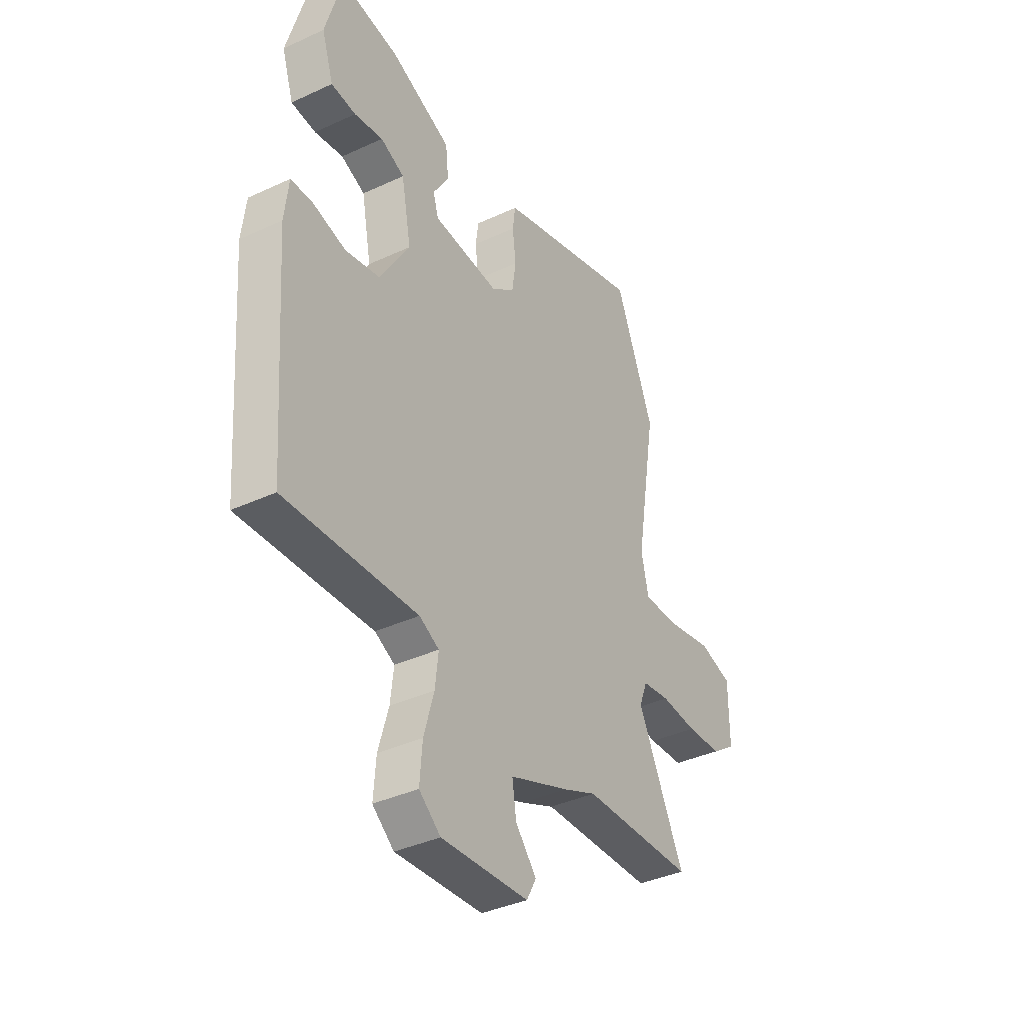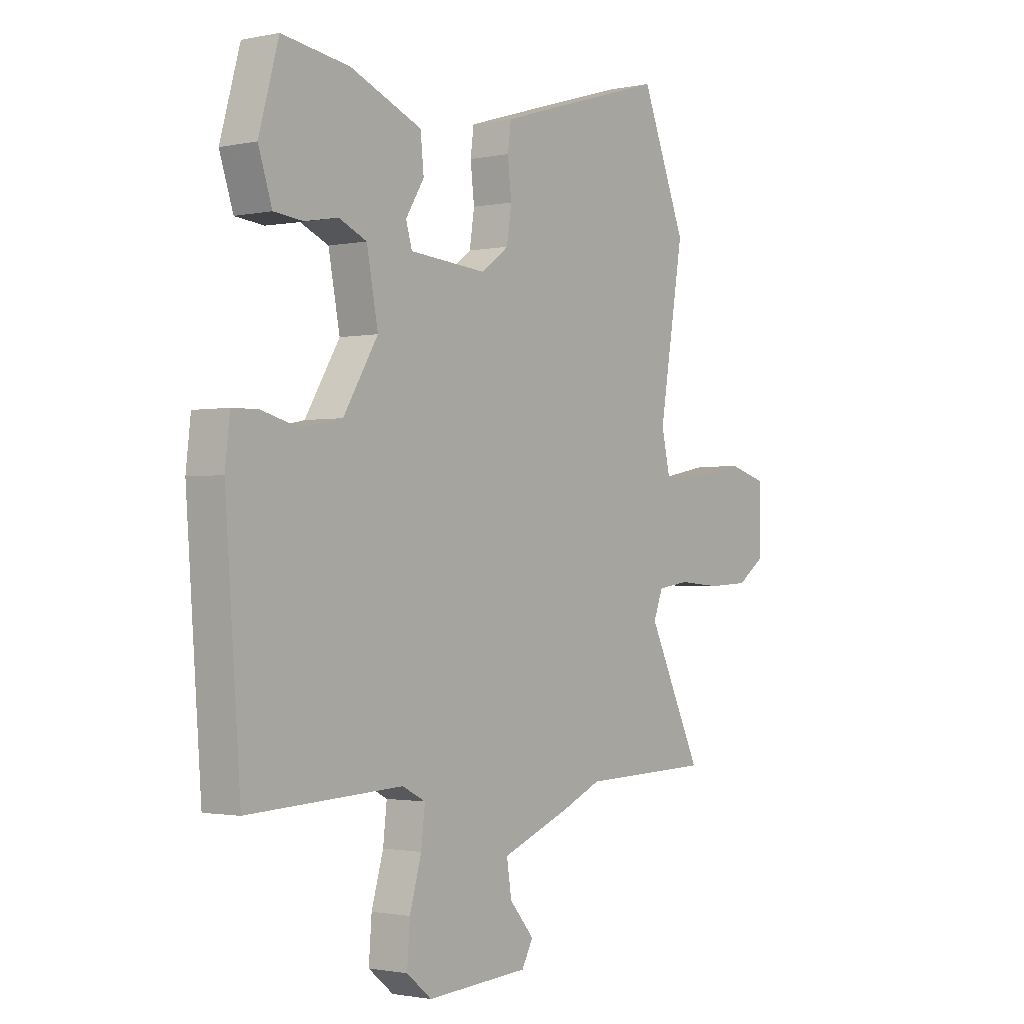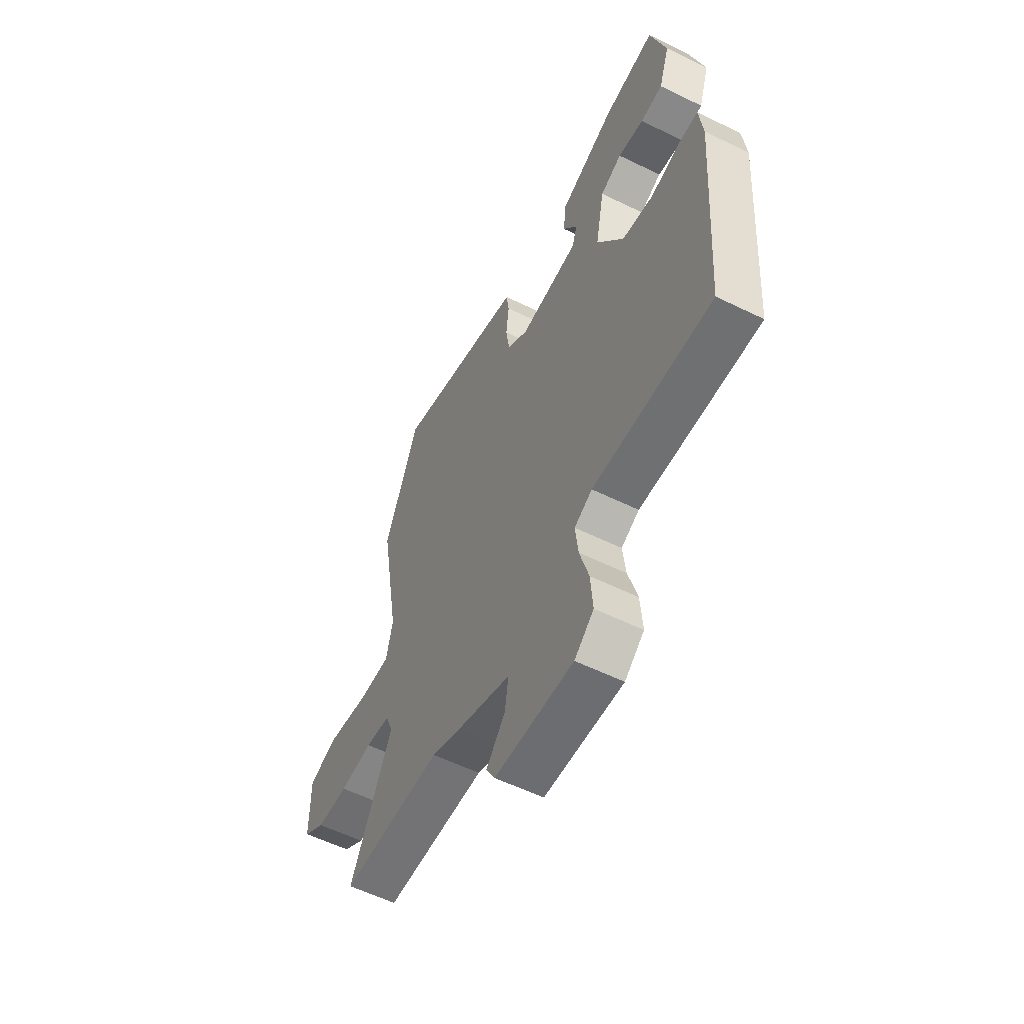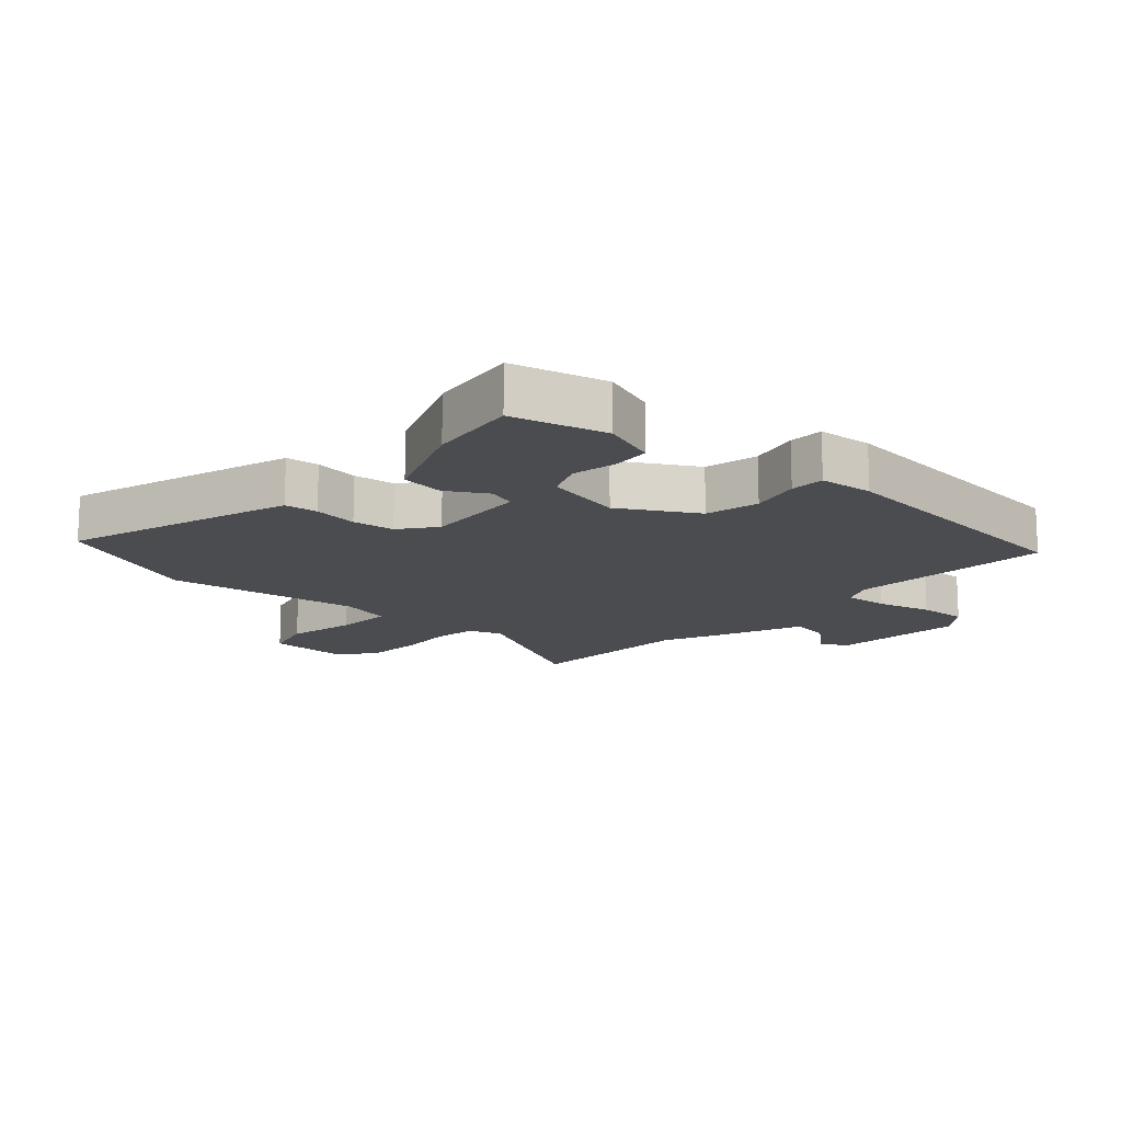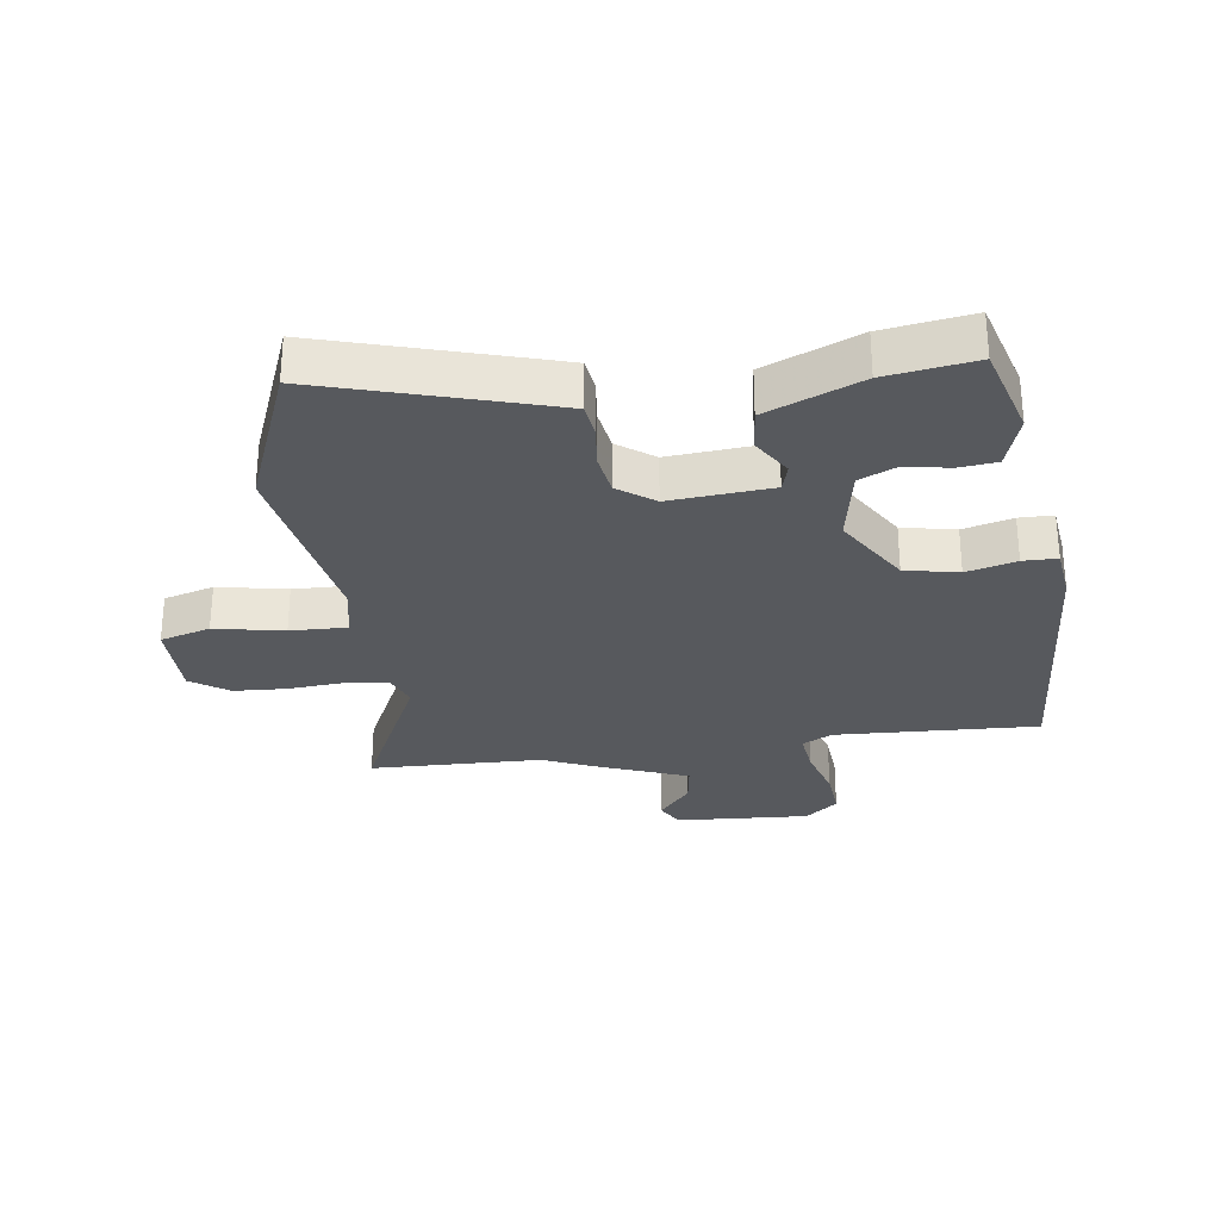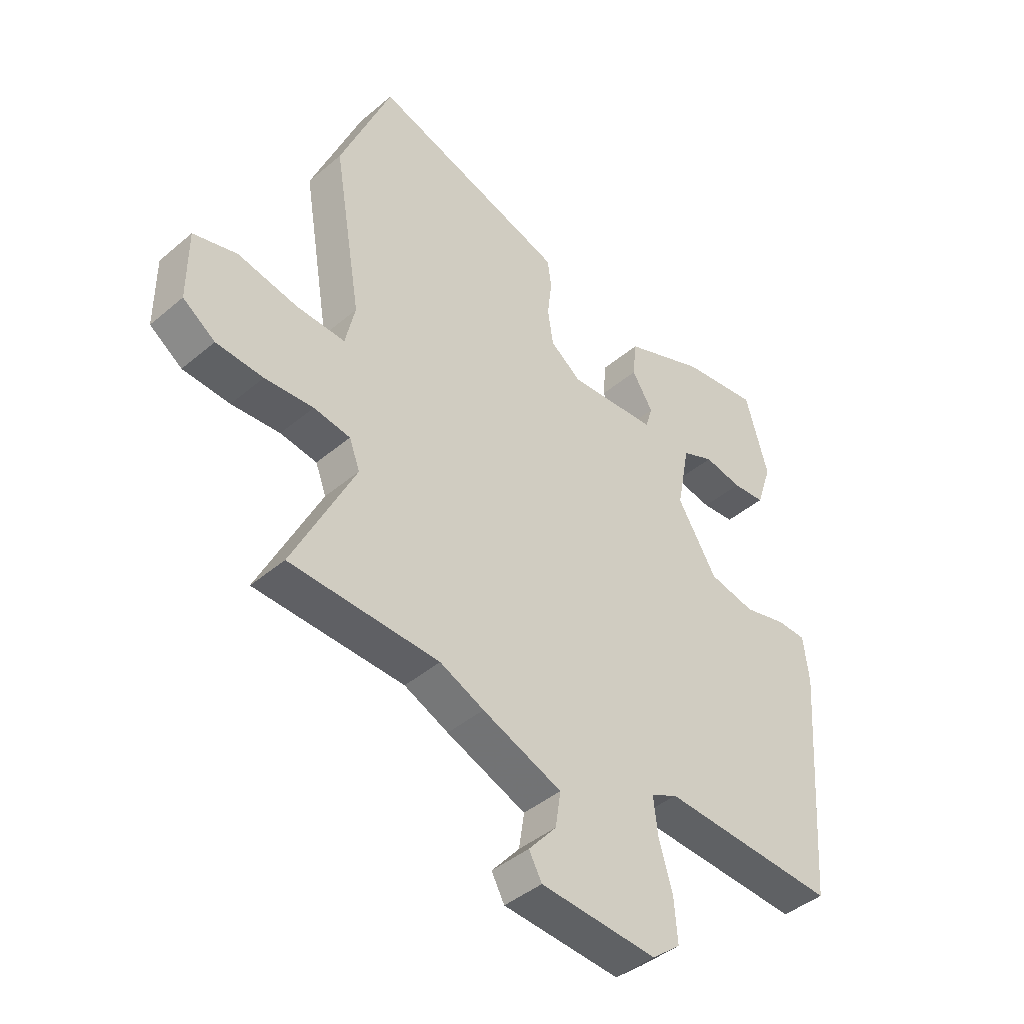
<metadata>
{"format":"obj","ext":"obj","renderer":"f3d","projection":"perspective","resolution":1024,"background":"white","views":[{"elev":-38.0,"azim":120.5,"up":"+Z"},{"elev":-1.5,"azim":127.0,"up":"+Z"},{"elev":-57.5,"azim":63.1,"up":"+Z"},{"elev":-15.0,"azim":46.8,"up":"+Y"},{"elev":-29.1,"azim":8.1,"up":"+Y"},{"elev":-43.2,"azim":-45.0,"up":"+Z"}]}
</metadata>
<code>
v -0.316 0.07 -0.505
v -0.593 0.07 -0.497
v -0.478 0.07 -0.259
v -0.498 0.07 -0.207
v -0.566 0.07 -0.197
v -0.656 0.07 -0.204
v -0.743 0.07 -0.199
v -0.803 0.07 -0.157
v -0.803 0.07 -0.025
v -0.722 0.07 -0.002
v -0.611 0.07 -0.024
v -0.52 0.07 -0.027
v -0.502 0.07 0.054
v -0.554 0.07 0.365
v -0.459 0.07 0.602
v -0.146 0.07 0.507
v -0.095 0.07 0.491
v -0.088 0.07 0.438
v -0.096 0.07 0.367
v -0.086 0.07 0.3
v -0.028 0.07 0.257
v 0.136 0.07 0.27
v 0.149 0.07 0.314
v 0.11 0.07 0.377
v 0.117 0.07 0.446
v 0.269 0.07 0.509
v 0.412 0.07 0.53
v 0.454 0.07 0.38
v 0.425 0.07 0.292
v 0.364 0.07 0.286
v 0.293 0.07 0.299
v 0.234 0.07 0.273
v 0.21 0.07 0.147
v 0.283 0.07 0.027
v 0.369 0.07 0.009
v 0.449 0.07 0.03
v 0.504 0.07 0.029
v 0.514 0.07 -0.058
v 0.482 0.07 -0.496
v 0.155 0.07 -0.48
v 0.106 0.07 -0.505
v 0.114 0.07 -0.575
v 0.139 0.07 -0.662
v 0.145 0.07 -0.741
v 0.092 0.07 -0.784
v -0.124 0.07 -0.77
v -0.148 0.07 -0.726
v -0.096 0.07 -0.665
v -0.086 0.07 -0.599
v -0.234 0.07 -0.541
v -0.316 0 -0.505
v -0.593 0 -0.497
v -0.478 0 -0.259
v -0.498 0 -0.207
v -0.566 0 -0.197
v -0.656 0 -0.204
v -0.743 0 -0.199
v -0.803 0 -0.157
v -0.803 0 -0.025
v -0.722 0 -0.002
v -0.611 0 -0.024
v -0.52 0 -0.027
v -0.502 0 0.054
v -0.554 0 0.365
v -0.459 0 0.602
v -0.146 0 0.507
v -0.095 0 0.491
v -0.088 0 0.438
v -0.096 0 0.367
v -0.086 0 0.3
v -0.028 0 0.257
v 0.136 0 0.27
v 0.149 0 0.314
v 0.11 0 0.377
v 0.117 0 0.446
v 0.269 0 0.509
v 0.412 0 0.53
v 0.454 0 0.38
v 0.425 0 0.292
v 0.364 0 0.286
v 0.293 0 0.299
v 0.234 0 0.273
v 0.21 0 0.147
v 0.283 0 0.027
v 0.369 0 0.009
v 0.449 0 0.03
v 0.504 0 0.029
v 0.514 0 -0.058
v 0.482 0 -0.496
v 0.155 0 -0.48
v 0.106 0 -0.505
v 0.114 0 -0.575
v 0.139 0 -0.662
v 0.145 0 -0.741
v 0.092 0 -0.784
v -0.124 0 -0.77
v -0.148 0 -0.726
v -0.096 0 -0.665
v -0.086 0 -0.599
v -0.234 0 -0.541
f 49 50 1
f 45 46 47 48
f 45 48 49
f 42 43 44 45
f 41 42 45 49
f 40 41 49 1
f 38 39 40
f 35 36 37 38
f 34 35 38 40
f 33 34 40 1
f 28 29 30 31
f 28 31 32
f 27 28 32
f 26 27 32
f 23 24 25 26
f 22 23 26 32
f 21 22 32 33
f 16 17 18 19
f 16 19 20
f 13 14 15 16
f 12 13 16 20
f 8 9 10 11
f 8 11 12
f 5 6 7 8
f 4 5 8 12
f 3 4 12 20
f 21 33 1 2
f 2 3 20 21
f 51 100 99
f 98 97 96 95
f 99 98 95
f 95 94 93 92
f 99 95 92 91
f 51 99 91 90
f 90 89 88
f 88 87 86 85
f 90 88 85 84
f 51 90 84 83
f 81 80 79 78
f 82 81 78
f 82 78 77
f 82 77 76
f 76 75 74 73
f 82 76 73 72
f 83 82 72 71
f 69 68 67 66
f 70 69 66
f 66 65 64 63
f 70 66 63 62
f 61 60 59 58
f 62 61 58
f 58 57 56 55
f 62 58 55 54
f 70 62 54 53
f 52 51 83 71
f 71 70 53 52
f 1 51 52 2
f 2 52 53 3
f 3 53 54 4
f 4 54 55 5
f 5 55 56 6
f 6 56 57 7
f 7 57 58 8
f 8 58 59 9
f 9 59 60 10
f 10 60 61 11
f 11 61 62 12
f 12 62 63 13
f 13 63 64 14
f 14 64 65 15
f 15 65 66 16
f 16 66 67 17
f 17 67 68 18
f 18 68 69 19
f 19 69 70 20
f 20 70 71 21
f 21 71 72 22
f 22 72 73 23
f 23 73 74 24
f 24 74 75 25
f 25 75 76 26
f 26 76 77 27
f 27 77 78 28
f 28 78 79 29
f 29 79 80 30
f 30 80 81 31
f 31 81 82 32
f 32 82 83 33
f 33 83 84 34
f 34 84 85 35
f 35 85 86 36
f 36 86 87 37
f 37 87 88 38
f 38 88 89 39
f 39 89 90 40
f 40 90 91 41
f 41 91 92 42
f 42 92 93 43
f 43 93 94 44
f 44 94 95 45
f 45 95 96 46
f 46 96 97 47
f 47 97 98 48
f 48 98 99 49
f 49 99 100 50
f 50 100 51 1

</code>
